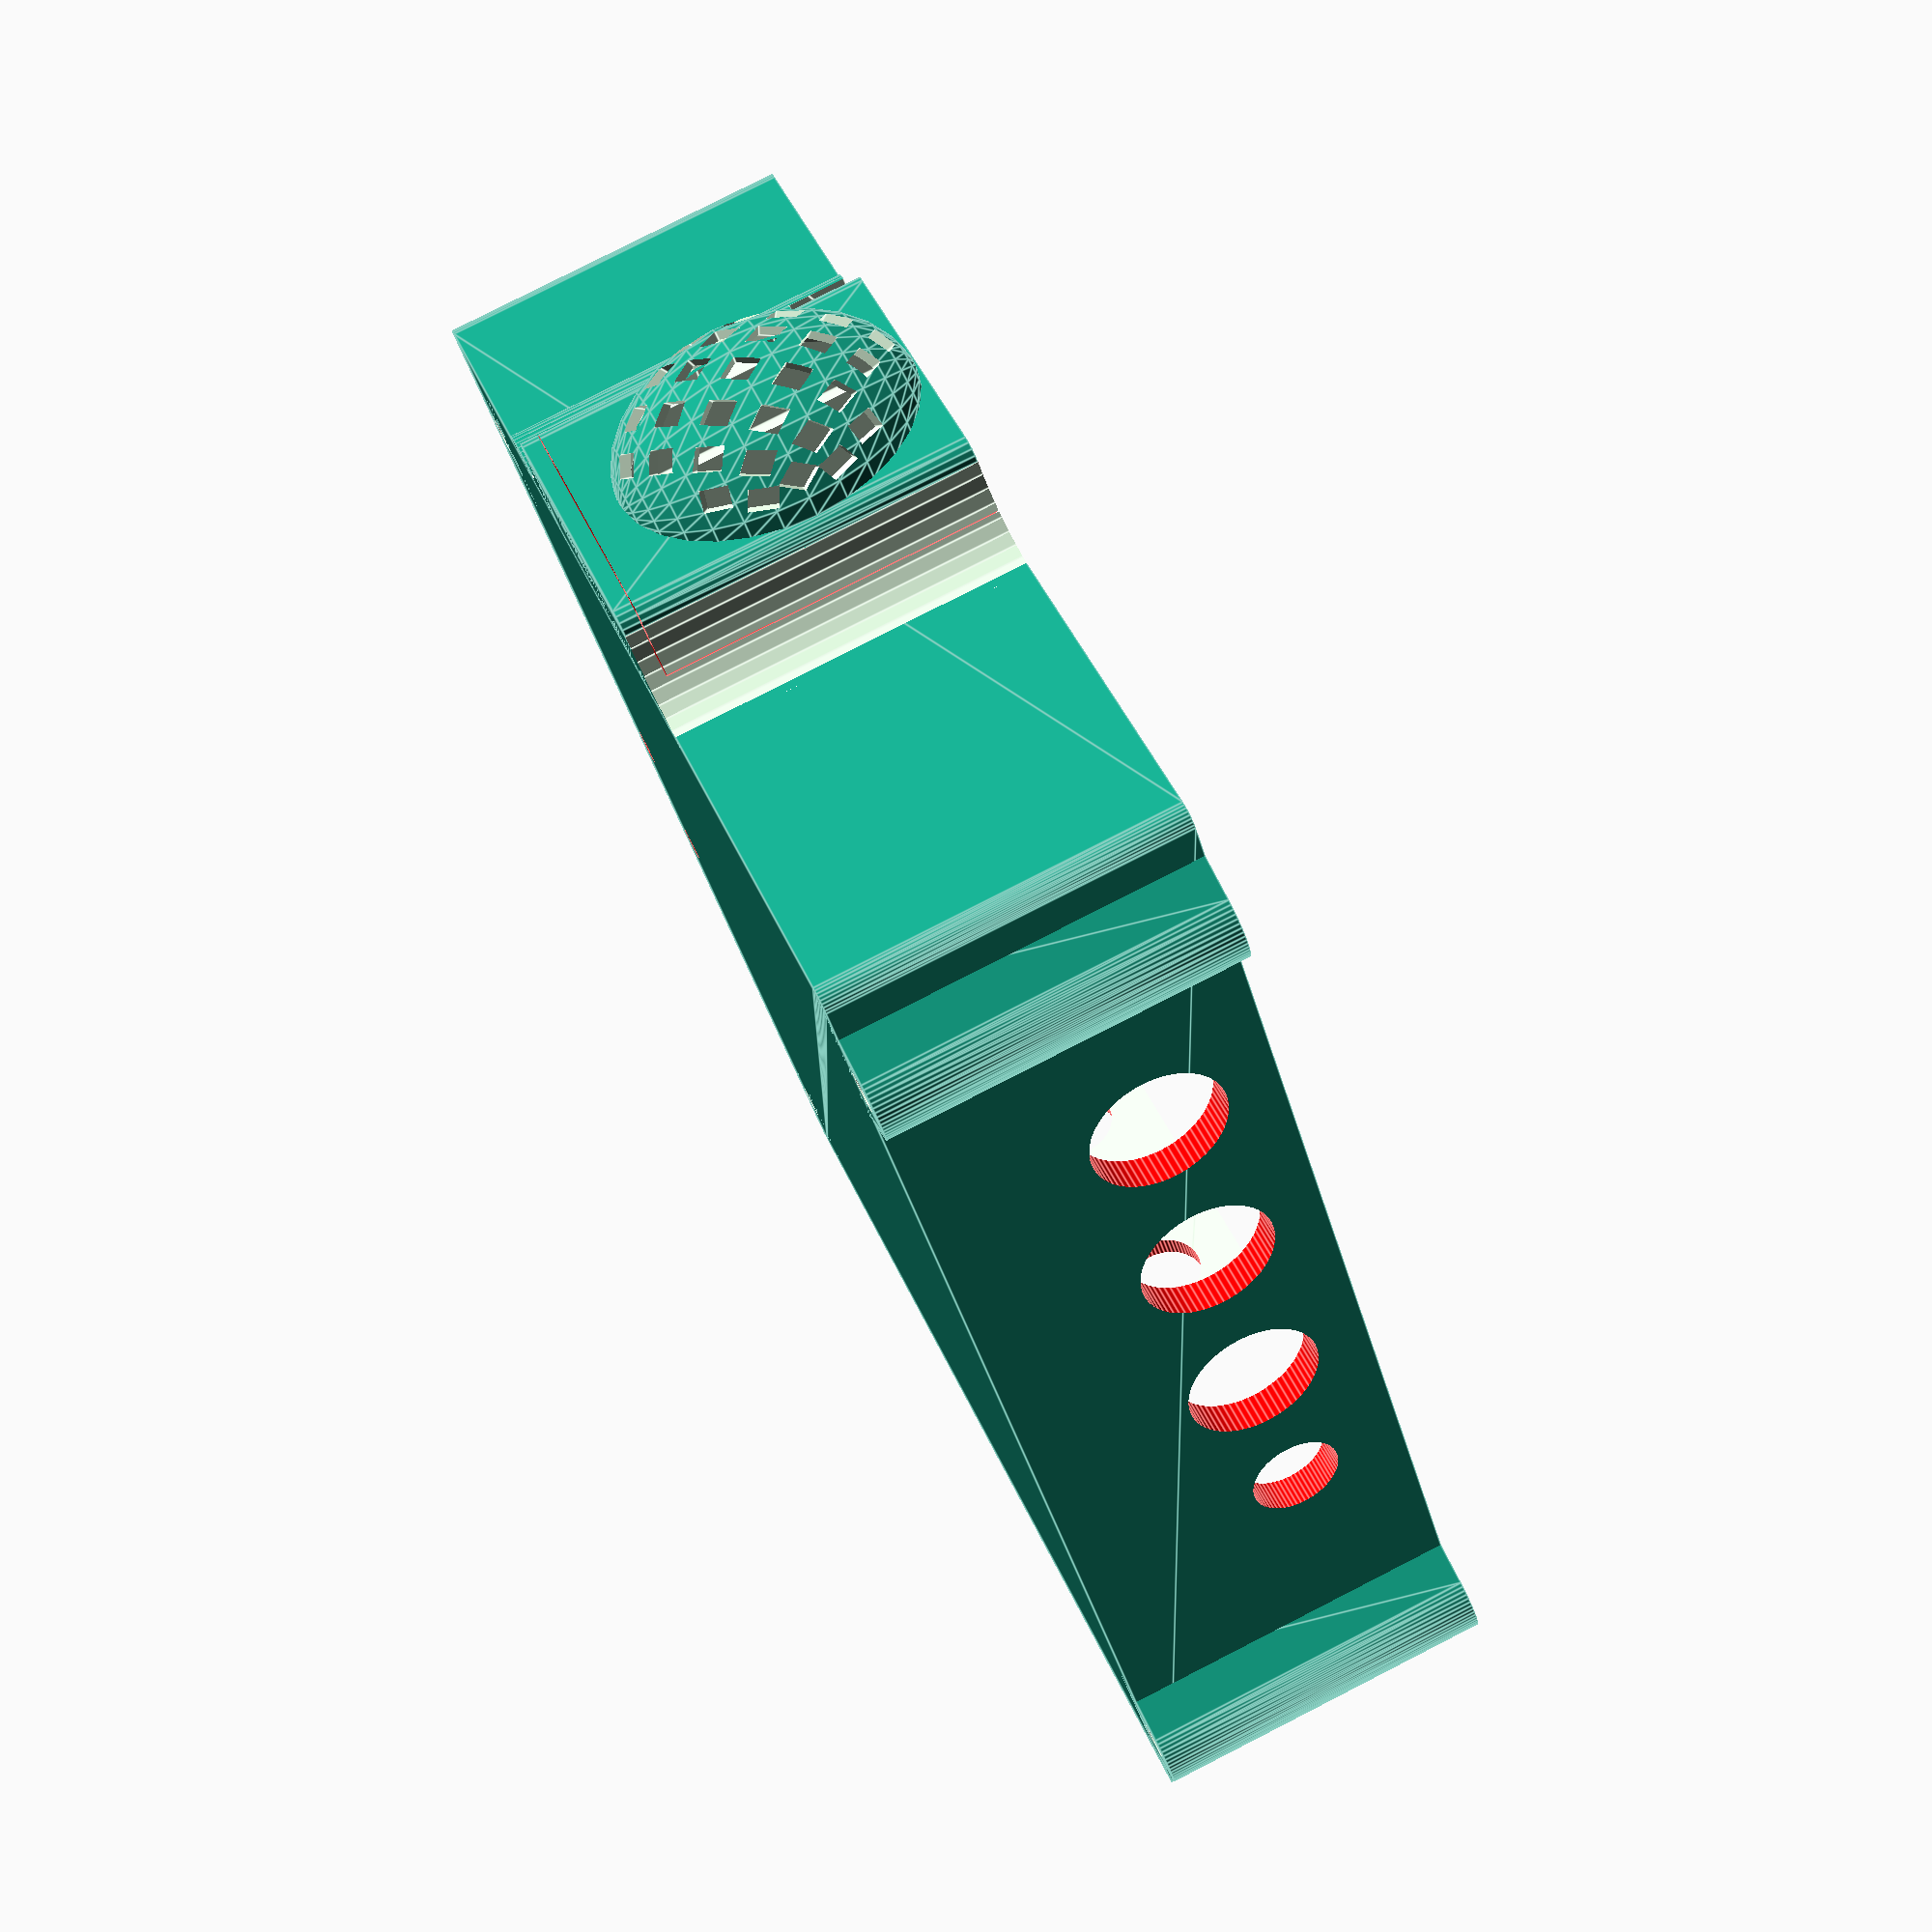
<openscad>
// Probleme en suspens:
//  - vérifier les cnx jack (2.5 vs 2.1 vs 1x GX16)
// Historique des problemes
// emplacement ecrous pas assez hauts 0.2/profonds 0.1 => ok, +0.2 et +0.1
// Aggrandir légerement les passage M3: 3.2 => 3.25
// Passe cable USB: on décalle de 16 le meteo temp, et on met un passe cable fin en face les fw_drv => ok
// Impossible de dévisser le capot sans dévisser la saddle => trou de 6.2 et supprimer l'écrou => ok

module cube_rounded(sze, ray) {
  function dir(d) = (d == 0 ? 1 : -1);
  hull() {
    for(X = [0, 1])
      for(Y = [0, 1])
        translate([X * sze[0] + dir(X) * ray, Y * sze[1] + dir(Y) * ray, 0])
          cylinder(r = ray, h=sze[2]);
    }
}

// RJ45:
//          w
//
//       xxxxxxxx
//    h  x      x
//       xxx  xxx
//
rj45_w=15.3;
rj45_l=15.9;
rj45_h=15;
rj45_l_butee=3.1;
rj45_h_butee=3.9;

// RJ12
rj12_w=13.5;
rj12_l=16.2;
rj12_h=16;
rj12_b_w = 15.7;
rj12_b_l = 1.6;
// pos in z from start
rj12_b_lp = 2.6;

rj12_bump_lp = 8.8;
rj12_bump_h = 16.6;


bme_y = 19.10;
bme_z = 26.10;
bme_facade_x = 2;
bme_x = 1.7 + bme_facade_x;


fix_m25_length=9.7;
fix_m25_head_length=1.8;
fix_m25_diam=2.5;
fix_m25_head_diam=4.6;
fix_m25_nut_diam=5.6;
fix_m25_nut_length=2;

vix_base_nut_length = 9.2;
vix_base_nut_diam = 6.3; 
m3_nut_diam = vix_base_nut_diam + 0.1;
m3_nut_length = 2.3 + 0.2;
m3_extrude_diam = 3.25;

rounding = 1.5;
function wall_length(id)=(
    id == 0 || id == 2 ? outer_sze[0] : outer_sze[1]
);

  
//Translate to the given wall (outer)
module wall(id) {
  // X axes
  if (id == 0) {
      children();
  }
  // Y axes
  if (id == 1) {
      translate([0, outer_sze[1], 0])
      rotate([0,0,-90])
        children();
  }
  if (id == 2) {
      translate([outer_sze[0], outer_sze[1], 0])
      rotate([0,0,180])
        children();
  }
  if (id == 3) {
      translate([outer_sze[0], 0, 0])
      rotate([0,0,90])
        children();
  }
}

function wall_depth(id)=(
    id == 0 ? wall_x0 :
    id == 1 ? wall_y :
    id == 2 ? wall_x1 :
              wall_y
);


// Move/rotate x/y to the given cover fixation point.
// z is unchanged
module from_case_to_fixation(fixation) {
  wall_id=fixation[0];
  wall(wall_id) {
    p = fixation[1];
    translate([wall_id == 0 || wall_id == 3 ? p : wall_length(wall_id) - p, 0, 0])
      children();
  }
}



// Connector for RJxxx adaptation
// It is separated to keep it printable.
rj_window_y = 38;
rj_window_z = 19;


hole_heater = 11.7 + 0.2;
// Diam jack DC
hole_dc = 7.8 + 0.2;

pcb_sze = [ 110, 76 ];
pcb_size = [ 110, 76];
pcb_ref = [ 1.16, -0.40 ];
inch = 25.4;
pcb_pad_z = 1.8;

pcb_holes =
 [ [ (3.1 - pcb_ref[0]) * inch, pcb_size[1] - (-0.1 - pcb_ref[1]) * inch],
   [ (5.2 - pcb_ref[0]) * inch, pcb_size[1] - (-0.1 - pcb_ref[1]) * inch],
   [ (5.3 - pcb_ref[0]) * inch, pcb_size[1] - ( 2.3 - pcb_ref[1]) * inch],
   [ (1.4 - pcb_ref[0]) * inch, pcb_size[1] - ( 2.3 - pcb_ref[1]) * inch]
 ];

outer_z = 32;


wall_y = 2;
// Matches the size of the USB hub (115)
wall_x0 = 3;
// Wide enough to allow fixation for hub
wall_x1 = 8;
wall_z = 1.5;

inner_sze = [ pcb_sze[0] + 2, pcb_sze[1] + 2, outer_z -  2 * wall_z];
// Outer sizing, including cover
outer_sze = [ inner_sze[0] + 2 * wall_y, inner_sze[1] + wall_x0 + wall_x1, outer_z ];
heater_connections = [
  [31 + 17.5 * 0,outer_z -12],
  [31 + 17.5 * 1,outer_z -12],
  [31 + 17.5 * 2,outer_z -12],
];

cover_fixations = [
  // Wall id, position
  [0, 17],
  [0, wall_length(0) - 22],
  [1, wall_length(1) - 52],
  
  [3, 51.5]
];

// Vixation vixen
vix_height_max = 16;

// keep 4 mm for M3 nut
vix_height = 12;        

vix_angle = 15;

// Width of the base when connected
vix_spacing = 43;

vix_length = 30;
// We need at least this len free to be able to unplug
vix_spacing_play = sin(15) * 2 * vix_height + 1;
echo("vix_spacing_play: ", vix_spacing_play );

// The pad is fixed.
vix_fixed_pad_length = 12;
vix_mobile_pad_length = 13;


vix_leg_length = 20;

// Distance between M3 bolt connected to cover
vix_connection_spacing = vix_length -16;


tige_fixation_length = 4.7;
tige_fixation_diam = 9.0;
tige_diam = 3;
fixed_pad_y = -(vix_spacing - 2 * sin(vix_angle) * vix_height);

vix_base_length = 20;

vix_base_y = vix_mobile_pad_length + vix_spacing_play;
// Keep the bolt far from the wall (inside). This is distance from inner wall
vix_base_fixation_y = 6;
vix_base_nut_wall = 3;


jacks= [ 
          [ 0, 81, -10],
          [ 3, wall_length(3) - wall_x1 - 7.5, -8 ], 
          [ 3, wall_length(3) - wall_x1 - 18.5, -11],
          [ 3, wall_length(3) - wall_x1 - 29.5, -8 ],  
      ];

module from_root_to_case() {
  children();
}

module from_case_to_bme() {
  translate([-4.2,40,0])  
    children();
}

module from_bme_to_case_surface() {
  translate([4.2,0,0])
    children();
}

module from_case_to_usb_hole() {
  translate([0,wall_x0 + 66,0])  
    children();
  
}


usb_cable_width = 1.4+0.1;
usb_cable_height= 5.0+0.1;

module usb_hole_contour(h) {
  debord_minus = 0.4;
  from_case_to_usb_hole() {
    translate([debord_minus,0,0])
      scale([1,2,1])
        cylinder(r=wall_y - debord_minus, h=h,$fn=32);
  }
}

module usb_hole_plus() {
  usb_hole_contour(outer_z - wall_z);
}

module usb_hole_cover() {
  translate([0,0,outer_z - wall_z])
  usb_hole_contour(wall_z);
}

module usb_hole_hole() {
  from_case_to_usb_hole() {
    hull() {
      for(D=[[-5,2],[5,-2]])
        translate(D)
          translate([0,0,outer_z - wall_z - usb_cable_height])
            cylinder(d=usb_cable_width, h = usb_cable_height + 0.01, $fn=32);
    }
  }
}


module bme_contour(h) {
  translate([-4,-3,0]) {
      ray=1.5;
      cube_rounded([bme_x + 6, bme_y + 6, h], ray, $fn=16);
      sides = 6;
      
      difference() {
        translate([ray, -sides, 0])
          cube([bme_x + 6 - ray, 2 * sides + bme_y + 6, h]);
      
        translate([0, (bme_y + 6) / 2, 0])
          for(I = [-1, 1])
            translate([ray, I * ((bme_y + 6) /2 + sides), -1])
              scale([(sides + 0.75) / sides,1,1])
                cylinder(r=sides, h = h + 2, $fn=32);
      }
    }
}


module bme_cover() {
  from_case_to_bme() {
    translate([0,0,outer_z - wall_z])
      bme_contour(wall_z);
  }
  
  from_case_to_bme() {
    translate([0,0,outer_z - wall_z -2]) {
      translate([-3.1,1,0])
        translate([0.15,0.15, 0])
          cube([3.1-0.3, bme_y -2 - 0.3, 2]);
    }
    /*translate([-3.1,bme_y / 2, outer_z - wall_z -bme_z / 2])
      rotate([0,-90,0])
        translate([0,0,-0.1])
          scale([1,(bme_y + 4)/bme_z,1])
            cylinder(r =bme_z /2 - 1.5, h = 1.2, $fn=32);*/
  }
}

module bme_split() {
  diam = 0.1;
  points = [ 
      [wall_y + diam / 2,    0],
      [wall_y + diam / 2,    (bme_y + 6) / 2 + 0.6],
      [wall_y + diam / 2-0.5,    (bme_y + 6) / 2 + 0.6],
      [wall_y + diam / 2 - 2.5,(bme_y + 6) / 2 - 0.5],
      [wall_y + diam / 2 - 2.5 - 5,(bme_y + 6) / 2 - 0.5 + 5],
      [wall_y + diam / 2 - 2.5 - 15,(bme_y + 6) / 2 - 0.5 + 5],
  ];
  split_h = outer_z - wall_z;
  color("red")
  from_case_to_bme() from_bme_to_case_surface()
    translate([0,-3 + (bme_y + 6) / 2, wall_z + 0.02]) {
      for(sens = [-1, 1])
        scale([1,sens, 1])
          for(i = [0:len(points) - 2]) {
            src = points[i];
            dst = points[i + 1];
            hull() {
              translate(src)
                cylinder(d=diam, h=split_h, $fn=64);
              translate(dst)
                cylinder(d=diam, h=split_h, $fn=64);
            }
      for(i = [0:len(points) - 2]) {
        src = points[i];
        dst = points[i + 1];
        hull() {
          for(sens = [-1, 1])
            scale([1,sens, 1]) {
              translate(src)
                cylinder(d=diam, h=diam, $fn=64);
              translate(dst)
                cylinder(d=diam, h=diam, $fn=64);
            }
        }
      }
    }
  }
}


module bme_plus() {
  from_case_to_bme() {
    bme_contour(outer_z - wall_z);
    
    translate([-3.1,bme_y / 2, outer_z - wall_z -bme_z / 2])
    scale([0.6,(bme_y + 4)/bme_z,1])
      difference() {
        
          sphere(r = bme_z / 2);
        
          sphere(r = bme_z / 2 - 1);
        
        for(J = [ -2, 0, 2])
          rotate([0,J * 15 ,0]) {
            for(I = [ -60,-30, 0, 30, 60 ]) {
              rotate([0,0, I])
                rotate([0,-90,0]) cylinder(d=3.6, $fn=4, h=15);
              rotate([0,I, 0])
                rotate([0,-90,0]) cylinder(d=3.6, $fn=4, h=15);
            }
          }
        for(J = [-3,-1, 1, 3])
          rotate([0,J * 15 ,0])
          for(I = [ -45, -15,15, 45 ])
            rotate([0,0, I])
              rotate([0,-90,0]) cylinder(d=3.6, $fn=4, h=15);
      }
  }
}

module bme_minus() {
  from_case_to_bme() {
    translate([0,0,outer_z - wall_z - bme_z]) {
      cube([bme_x, bme_y, bme_z + 0.1]);
      translate([-3.1,1,0])
        cube([10, bme_y -2, bme_z + 0.1]);
    }
    translate([-3.1,bme_y / 2, outer_z - wall_z -bme_z / 2])
      rotate([0,-90,0])
        translate([0,0,-0.1])
          scale([1,(bme_y + 4)/bme_z,1])
            cylinder(r =bme_z /2 - 1.5, h = 1.2, $fn=32);
  }
}

module bme_facade() {

  hole_dst = 21;
  hole_diam = 2.9;
  hole_y = 3.90 - 2.9 / 2;
  
  module opening() {
    translate([bme_z / 2, 6.8, 0])
      cube([3.3, 3.3, bme_facade_x *2.2], center = true);

    translate([0,0,bme_facade_x - 1.2 + 0.3])
      translate([bme_z / 2, 6.8, 0])
        for(Z=[0:0.1:bme_facade_x - 1.2 + 5]) {
          translate([0,0, -1 -Z ])
            cube([2 * Z + 3.3, 2 * Z + 3.3, 2], center=true);
        }
    // Petit rabot pour que ça passe...
    translate([-1,-1,-1])
      cube([bme_z + 2, bme_y + 2, 1.2]);
  }
  
  
  difference() {
    union() {
      cube_rounded([bme_z, bme_y, bme_facade_x], 1, $fn=16);
    }
    translate([1,1,bme_facade_x - 1.2 ])
      cube_rounded([bme_z -2, bme_y -2, bme_facade_x], 1, $fn=16);
    opening();
  }
  difference() {
    for(I=[-1,1]) {
      translate([bme_z / 2 + I * hole_dst / 2, hole_y, 0]) {
        cylinder(d=hole_diam - 0.2, h= bme_x - 0.3, $fn= 64);
        cylinder(d=hole_diam + 1.5, h= bme_facade_x, $fn= 64);
      }
    }
    opening();
  }

  difference() {
    translate([bme_z / 2, 6.8, 0]) {
      rotate([0,0,45])
      cylinder(r=3.7,$fn=4, h = bme_facade_x);
    }
    opening();
  }
}

translate([-45,0,0]) bme_facade();


/*
fixation_cover_length = 2.5;
fixation_z = outer_z - wall_z - 6;
module fixation_minus() {
  color("yellow")
  for(fixation = cover_fixations)
  {
    wall_id=fixation[0];
    from_case_to_fixation(fixation)
      translate([0,0,fixation_z])
          rotate([-90,0,0]) {
            // 
            translate([0,0,-1])
              cylinder(d=fix_m25_diam, h = wall_depth(wall_id) + fixation_cover_length + fix_m25_nut_length + 4, $fn=32);
            // head
            translate([0,0,(wall_id == 2 ? 0 : -fix_m25_head_length) - 4])
              cylinder(d=fix_m25_head_diam, h= fix_m25_head_length + 4, $fn=32);
            // nut
            translate([0,0,wall_depth(wall_id) + fixation_cover_length])
              hull() {
                cylinder(d=fix_m25_nut_diam, h = fix_m25_nut_length, $fn=6);
                translate([0,8,0])
                  cylinder(d=fix_m25_nut_diam, h = fix_m25_nut_length, $fn=6);
              }
          }
 
  }
}
module cover_fixation_plus() {
  sx = 10;
  sy = fixation_cover_length + fix_m25_nut_length + 1;
  for(fixation = cover_fixations)
  {
    wall_id=fixation[0];
    from_case_to_fixation(fixation)
    hull() {
      translate([0,0,fixation_z])
          rotate([-90,0,0]) {
            translate([0,0,wall_depth(wall_id) + 0.2])
              cylinder(d=sx, h = sy, $fn=16);
          }
      translate([0,0,outer_z - wall_z]) {
        bsx = sx + 2;
        translate([-bsx / 2, wall_depth(wall_id) + 0.2, 0])
          cube([bsx,sy,wall_z]);
      }
    }
  }
}

*/

module cover_clips() {
    clip_z = 2;
    clip_w = 3;
    delta=0.15;
    difference() {
      from_case_to_inner() 
        difference() {
          translate([delta,delta,outer_z - 2 * wall_z - clip_z])
              cube_rounded(sze = [inner_sze[0] - 2 * delta, inner_sze[1] - 2 *delta, clip_z], ray = rounding, $fn=32);
          translate([clip_w, clip_w, outer_z - 2 * wall_z - clip_z - 0.1])
              cube_rounded(sze = [inner_sze[0] - 2 * clip_w, inner_sze[1] - 2 *clip_w, clip_z+0.2], ray = rounding, $fn=32);
          
        }
      from_case_to_rj_window() {
        translate([0,-4,0])
        cube([16,8 + rj_window_y,45]);
      }
    }
}

module cover() {
  translate([0,0,outer_z - wall_z])
    cube_rounded(sze = [inner_sze[0] + 2 * wall_y, inner_sze[1] + wall_x0 + wall_x1, wall_z], ray=rounding, $fn=32);

}



// Rotate so x+ gets inside the box
module from_case_to_rj_window() {
   // Translate to the x1 wall
  translate([inner_sze[0] + 2 * wall_y, wall_x0 + 3 + rj_window_y, outer_z - wall_z - rj_window_z])
    rotate([0,0,180])
    children();
}

module from_inner_to_pcb() {
  translate([1,1,0])
    children();
}

module from_case_to_inner() {
  translate([wall_y, wall_x0, wall_z])
    children();
}

// Floor
module low_part() {

  from_root_to_case() {
    difference () {

      cube_rounded(sze = [inner_sze[0] + 2 * wall_y, inner_sze[1] + wall_x0 + wall_x1, outer_z - wall_z], ray=rounding, $fn=32);
      from_case_to_inner() {
        cube_rounded(sze = inner_sze + [0,0,10], ray = rounding, $fn=32);
      }
    }
  }
}




module pcb() {
  color("green") 
    from_root_to_case()
      from_case_to_inner()
        from_inner_to_pcb()
          translate([0,0,pcb_pad_z + 0.2])
            cube([pcb_sze[0], pcb_sze[1], 2.5]);
} 

connections_minus();
module connections_minus() {
  color("red")
  from_root_to_case() {
    for(heater = heater_connections) {
      translate([heater[0], -1, heater[1]])
        rotate([-90,0,0]) {
          cylinder(d=hole_heater, $fn=64, h = 6);
          translate([0,0, 1 + wall_depth(0)+0.2])
            cylinder(d=15, $fn=64, h = 0.1);
        }
      
    }
    
    from_case_to_rj_window() {
      translate([-0.1,0,0])
        cube([5,rj_window_y, rj_window_z + 0.05]);
    }
    
    // DC jacks
    for(jack = jacks) {
      wall_id = jack[0];
      p = jack[1];
      z = outer_z - wall_z + jack[2];
      wall(wall_id)
        translate([p,0,z])
          rotate([-90,0,0]) {
            translate([0,0,-1])
              cylinder(d=hole_dc, h = wall_depth(wall_id) + 2, $fn=64);
            translate([0,0,wall_depth(wall_id)+0.05])
              cylinder(d=11.2, $fn=64, h=0.1);
          }
    }
  }
}

module cover_rj() {
  wire_space = 3.5;
  advance = 6;
  overflow = 1.2;
  from_case_to_rj_window() {
    difference() {
      translate([-advance+ 0.05, -overflow, rj_window_z])
        cube([19-0.05,rj_window_y + 2 * overflow, wall_z]);
    }  
  }
}

module rj_window() {

  from_case_to_rj_window() {
    wire_space = 3.5;
    advance = 6;
    overflow = 1.2;
    
    difference() {
      translate([-advance+ 0.05, -overflow, - overflow])
        cube([19-0.05,rj_window_y + 2 * overflow, rj_window_z + overflow - 0.05]);
      
      // Clip into wall
      color("red") {
        translate([0,-10, -5])
          cube([wall_y+0.2, 10, rj_window_z+5]);
        translate([0, rj_window_y, -5])
          cube([wall_y+0.2, 10, rj_window_z+5]);
        translate([0, -10, -10])
          cube([wall_y+0.2, rj_window_y+20, 10]);
      }
      
      // RJ45 shadow
      color("blue")  
      translate([-advance, 3, rj_window_z - rj45_h])
        difference() {
          union() {
            cube([rj45_l, rj45_w, rj45_h]);
            translate([rj45_l-0.01, 2, 0.7])
              cube([wire_space, rj45_w - 4, rj45_h - 0.7]);
            translate([rj45_l-0.01, 0, 6])
              cube([wire_space, rj45_w, rj45_h - 6]);
          }
          // Butee
          translate([-0.1,-0.1,-0.1])
          cube([rj45_l_butee+ 0.1, rj45_w + 0.2, rj45_h_butee + 0.1]);
        }
      // RJ12 shadow
      color("blue")
      translate([-advance, 22, rj_window_z - rj12_h]) {
        cube([rj12_l, rj12_w, rj12_h]);
        translate([rj12_b_lp, -(rj12_b_w - rj12_w) / 2, 0])
          cube([rj12_b_l, rj12_b_w, rj12_h]);
        translate([rj12_bump_lp, 0, -(rj12_bump_h - rj12_h)])
          cube([rj12_l - rj12_bump_lp, rj12_w, rj12_bump_h]);
        
        translate([rj12_l-0.01, 0, -(rj12_bump_h - rj12_h)]) {
          translate([0,2,0.8])
            cube([wire_space,rj12_w - 4, rj12_bump_h - 0.8]);
          translate([0,0,6])
            cube([wire_space,rj12_w, rj12_bump_h - 6]);
        }
         
      }
    }
  }
}

// Hardening the cover under the vixen clamp
module vix_pad_fixation_plus() {
  struct_height = 3;
  struct_width = vix_connection_spacing - 9;
  translate([vix_length / 2 - struct_width / 2,
        fixed_pad_y - vix_fixed_pad_length + wall_x1 + 0.1, 
        -wall_z - struct_height])
    cube([struct_width,inner_sze[1] - 0.2,struct_height]);

}

module vix_pad_fixation_minus() {
  color("red")
  for(Xi = [-1, 1]) {
    X = vix_length / 2 + Xi * (vix_connection_spacing / 2);
    translate([X, 0, 0]) {
      // Fixed pad
      translate([0,fixed_pad_y + (vix_fixed_pad_length - sin(vix_angle) * vix_height) / 2, 0])
        translate([0, -vix_fixed_pad_length, 0]) {
          translate([0,0,-outer_z - 1]) {
            cylinder(d=m3_extrude_diam, h=outer_z + vix_height + 10, $fn=64);
          }
          nut_height = 4;
          nut_diam = 6.2;
          translate([0,0,-wall_z- nut_height]) {
            // 6.2 x 4
            cylinder(d=nut_diam, h = nut_height + 0.01, $fn=32);
          }
        }
      
      // Base
      translate([0,vix_base_y + vix_base_fixation_y, 0])
        translate([0,0,-wall_z - 5]) {
            cylinder(d=m3_extrude_diam, h=100, $fn=64);
            translate([0,0,0.001])
            cylinder(d=6, h=5, $fn=64);
          
        }
        
    }
    
    X2 = vix_length / 2  + Xi * (vix_length /2 - 5);
    // Guides (mobile pad)
    translate([X2,(vix_mobile_pad_length - sin(vix_angle) * vix_height)/ 2 +sin(vix_angle) * vix_height,-wall_z - 5]) {
      cylinder(d=m3_extrude_diam, h=100, $fn=64);
      
      hull() {
        translate([0, -2, 0])
          cylinder(d=m3_extrude_diam, h = wall_z + 5+0.01,$fn=64);
        translate([0, vix_spacing_play + 2, 0])
        cylinder(d=m3_extrude_diam, h = wall_z + 5+0.01,$fn=64);
      }
    }
  }
}


module vix_main_screw() {
  
  // main screw
  translate([vix_length /2, 0, vix_height / 2]) {
    // Fixation, sadle side. Make sure the fixation doesn't overflow
    translate([0,sin(vix_angle) * (vix_height / 2 + tige_fixation_diam / 2) - 10, 0])
      rotate([-90,0,0])
        cylinder(d=tige_fixation_diam,h=tige_fixation_length + 10, $fn=64);
    
    // Fixation, external side. Make room for max movement
    translate([0, vix_mobile_pad_length + vix_spacing_play-0.01, 0])
      rotate([-90,0,0])
        cylinder(d=tige_fixation_diam,h=tige_fixation_length, $fn=64);
    
    rotate([-90,0,0])
      cylinder(d=tige_diam,h=120, $fn=64);
    
    translate([0, vix_base_y + vix_base_length - vix_base_nut_wall, 0])
        rotate([90,0,0])
          hull() {
            cylinder(d=vix_base_nut_diam, h = vix_base_nut_length, $fn=6);
            translate([0,-10,0])
              cylinder(d=vix_base_nut_diam, h = vix_base_nut_length, $fn=6);
          }
  }

}

module from_root_to_vix() {
  translate([vix_length / 2 + outer_sze[0] / 2,vix_base_y + vix_base_length, 0])
    rotate([0,0,180])
      translate([0,0,outer_z])
        children();
}


// Sol d'essai
/*translate([0,0,40])
from_root_to_vix() {
  difference() {
    translate([0,vix_base_y + vix_base_length,0])
      rotate([0,0,180])
        translate([-vix_length, 0, -wall_z])
          cube([vix_length, outer_sze[1], wall_z]);
    
    color("red")
      vix_main_screw();
    color("red")
      vix_pad_fixation_minus();
  }
}*/

// Vixen connector parts
translate([0,0, 40])
from_root_to_vix()
difference() {
  union() {
    
    // Fixed pad
    difference() {
      translate([0,fixed_pad_y, 0])

        intersection()
        {
          translate([0,-vix_fixed_pad_length,0])
            cube([vix_length, vix_fixed_pad_length, vix_height]);
          
          translate([-50,-500,vix_height])
          translate([0,500,0])
            rotate([-vix_angle,0,0])
              translate([0,-500,-50])
                cube([100, 500, 100]);
        }
        
       
    }  
    // base
    translate([0,vix_base_y, 0])
      cube([vix_length, vix_base_length, vix_height]);
    
    // Mobile pad
    intersection() {
      cube([vix_length, vix_mobile_pad_length, vix_height]);
      translate([0,0,vix_height])
        rotate([vix_angle, 0, 0])
          translate([-50,00,-50])
            cube([100, 500, 100]);
    }
  }
  color("red")
    vix_main_screw();
  color("red")
      vix_pad_fixation_minus();
  
}


// cover screws
cover_screws_x_spc = 10;
cover_screw_fix_diam = 8;
cover_screw_base = cover_screw_fix_diam + 6;


module from_case_to_screws() {
  for(W = [0,2])
    wall(W)
      for(Xi = [0, 1]) {
            X = Xi == 0 ? 0 + cover_screws_x_spc : wall_length(W) - cover_screws_x_spc;
            translate([X, wall_depth(W) - cover_screw_fix_diam / 2, 0]) 
              children();
        }
}

module cover_screw_low_plus() {
  from_case_to_screws() {
    hull() {
      cylinder(d=cover_screw_fix_diam, h = outer_z - wall_z, $fn=64);
      translate([-cover_screw_base/2,cover_screw_fix_diam/2 - 0.15,0])
            cube([cover_screw_base,0.1,outer_z-wall_z]); 
    }
  }
}

module cover_screw_cover_plus() {
  from_case_to_screws() {
      translate([0,0,outer_z - wall_z]) {
        hull() {
          cylinder(d=cover_screw_fix_diam, h = wall_z, $fn=64);
          translate([-cover_screw_base/2,cover_screw_fix_diam/2 - 0.15,0])
            cube([cover_screw_base,0.1,wall_z]); 
        }
      }
  }
}

module cover_screw_minus() {
  from_case_to_screws() {
    translate([0,0,-1])
      cylinder(d=m3_extrude_diam, h= outer_z + 2, $fn=64);
    
    translate([0,0, 10]) {
      hull() {
        cylinder(d=m3_nut_diam, h = m3_nut_length, $fn=6);
        translate([0,10,0]) cylinder(d=m3_nut_diam, h = m3_nut_length, $fn=6);
      }
    }
  }
}

// !intersection() {
// color("yellow")
// translate([36,61,-1])
// cube([80,22,10]);

!difference() {
  union() {
    low_part();
    bme_plus();
    usb_hole_plus();
    from_root_to_case()
      from_case_to_inner()
        from_inner_to_pcb()
          for(hole = pcb_holes)
            translate(hole) 
              cylinder(d=5.8,h=pcb_pad_z,$fn=16);
    from_root_to_case() 
      cover_screw_low_plus();
  }


  bme_split();

  bme_minus();
  usb_hole_hole();
  connections_minus();
  from_root_to_case() 
    cover_screw_minus();
  from_root_to_vix()
    vix_pad_fixation_minus();
  
  from_root_to_case()
      from_case_to_inner()
        from_inner_to_pcb()
          for(hole = pcb_holes)
            translate(hole)
              translate([0,0, -wall_z + 0.4])
                cylinder(d=1.8, h= wall_z - 0.4 + pcb_pad_z + 0.1, $fn=32);
}
// cover_fixation_plus();

          pcb();
translate([25,0,15])
rj_window();

// Cover
translate([0,0,25])
difference() {
  union() {
    cover();
    cover_rj();
    bme_cover();
    usb_hole_cover();
    cover_clips();
    from_root_to_case() 
      cover_screw_cover_plus();
    from_root_to_vix()
      vix_pad_fixation_plus();
  }
  from_root_to_vix()
    vix_pad_fixation_minus();
  
  from_root_to_case() 
    cover_screw_minus();
}


</openscad>
<views>
elev=278.8 azim=124.1 roll=243.0 proj=p view=edges
</views>
